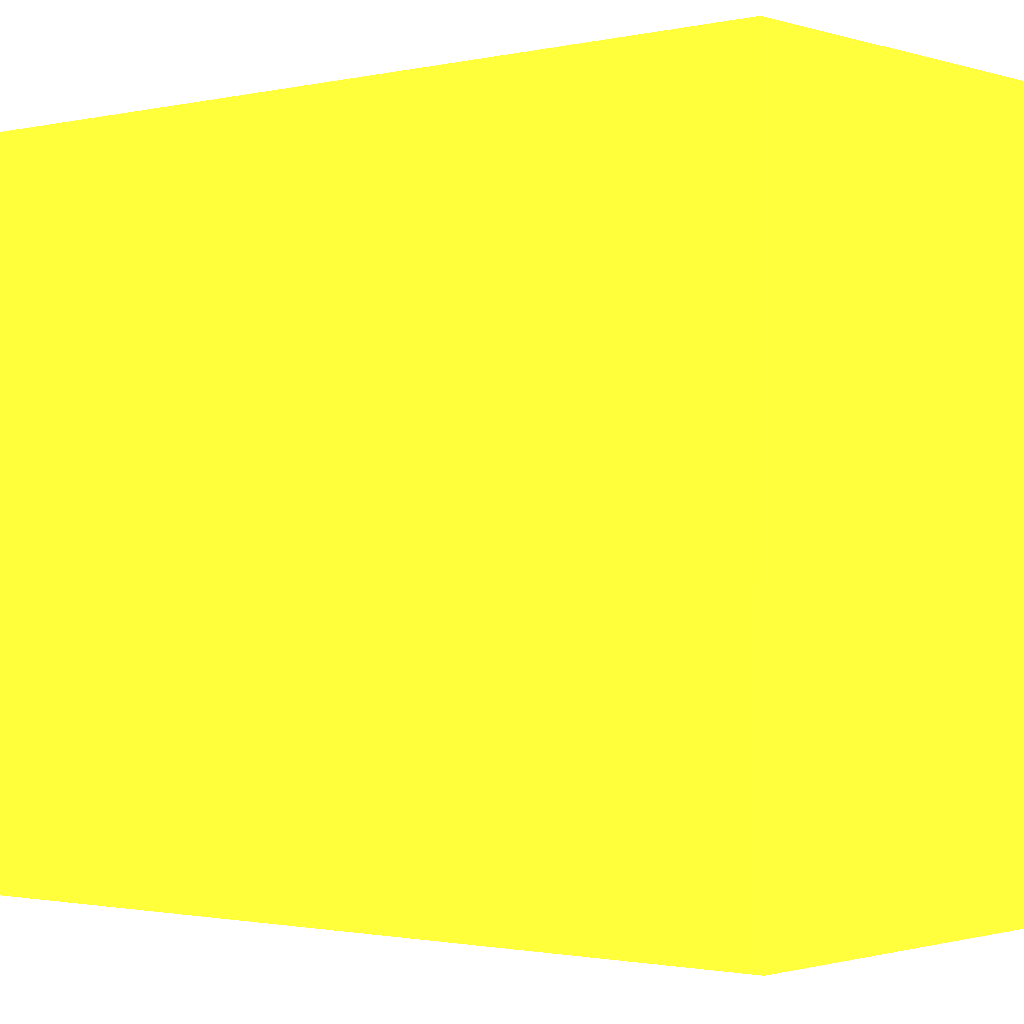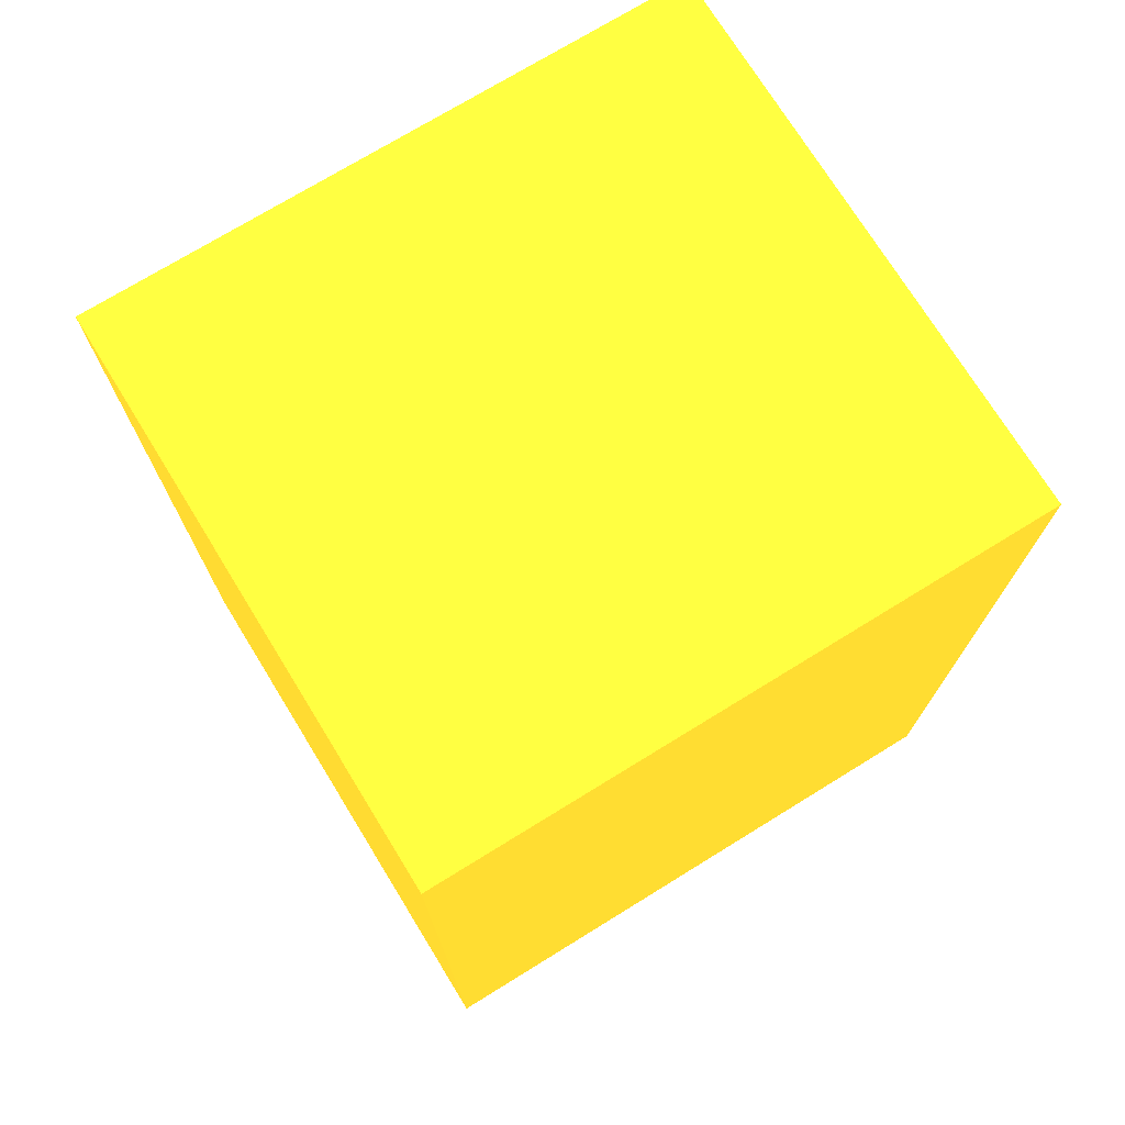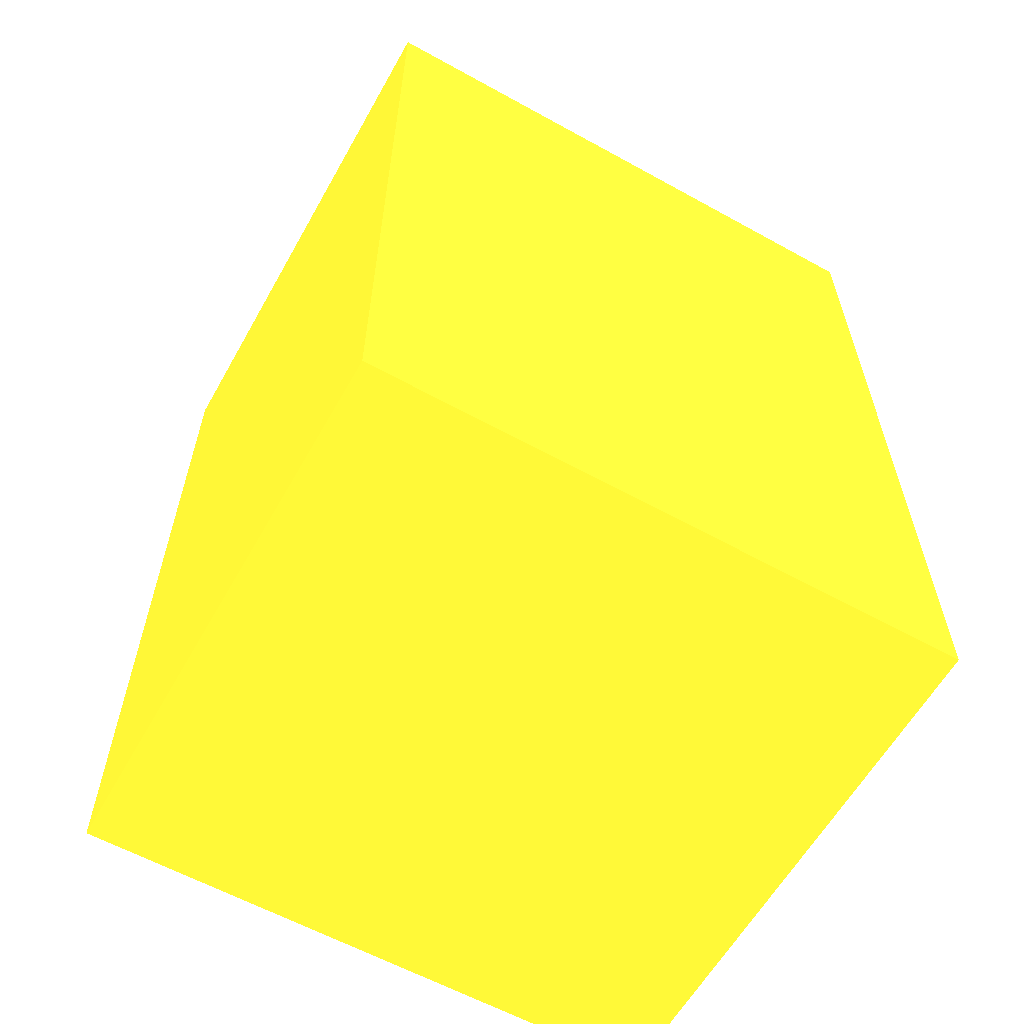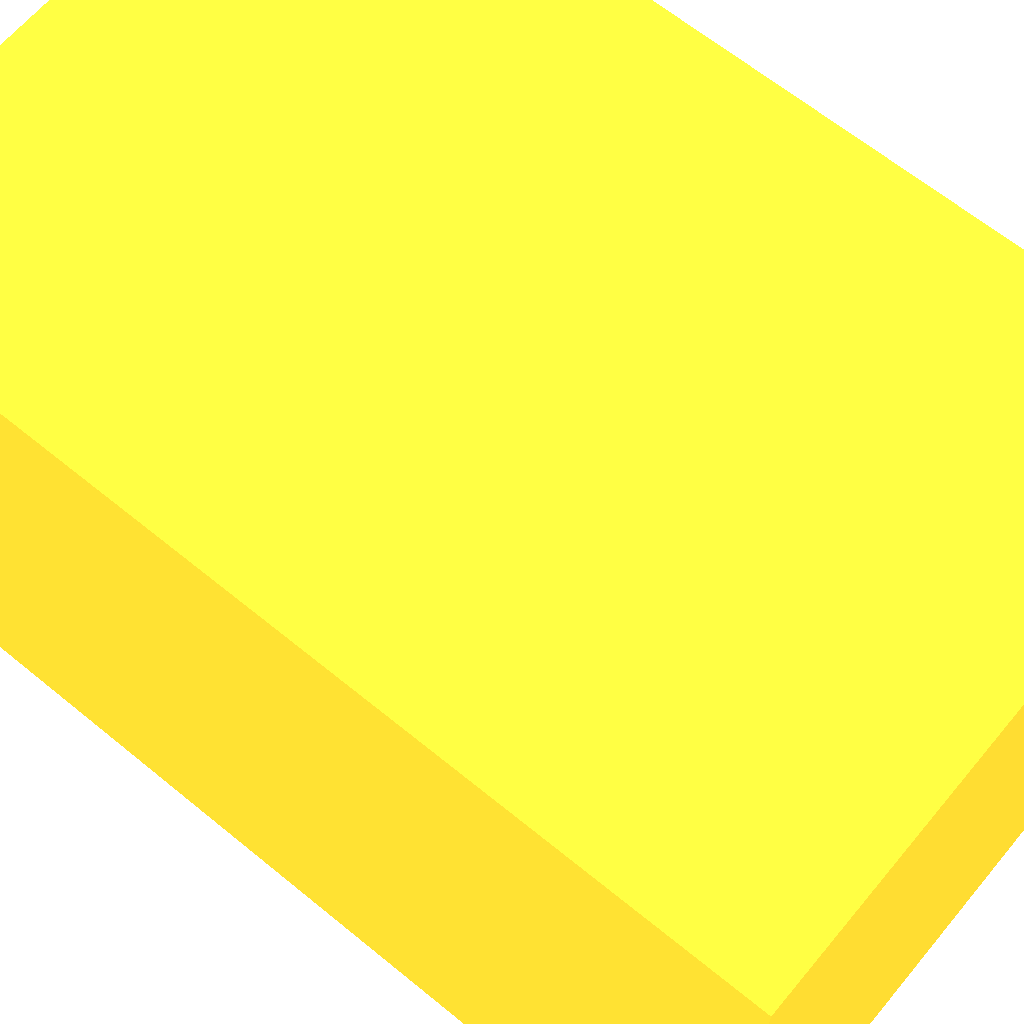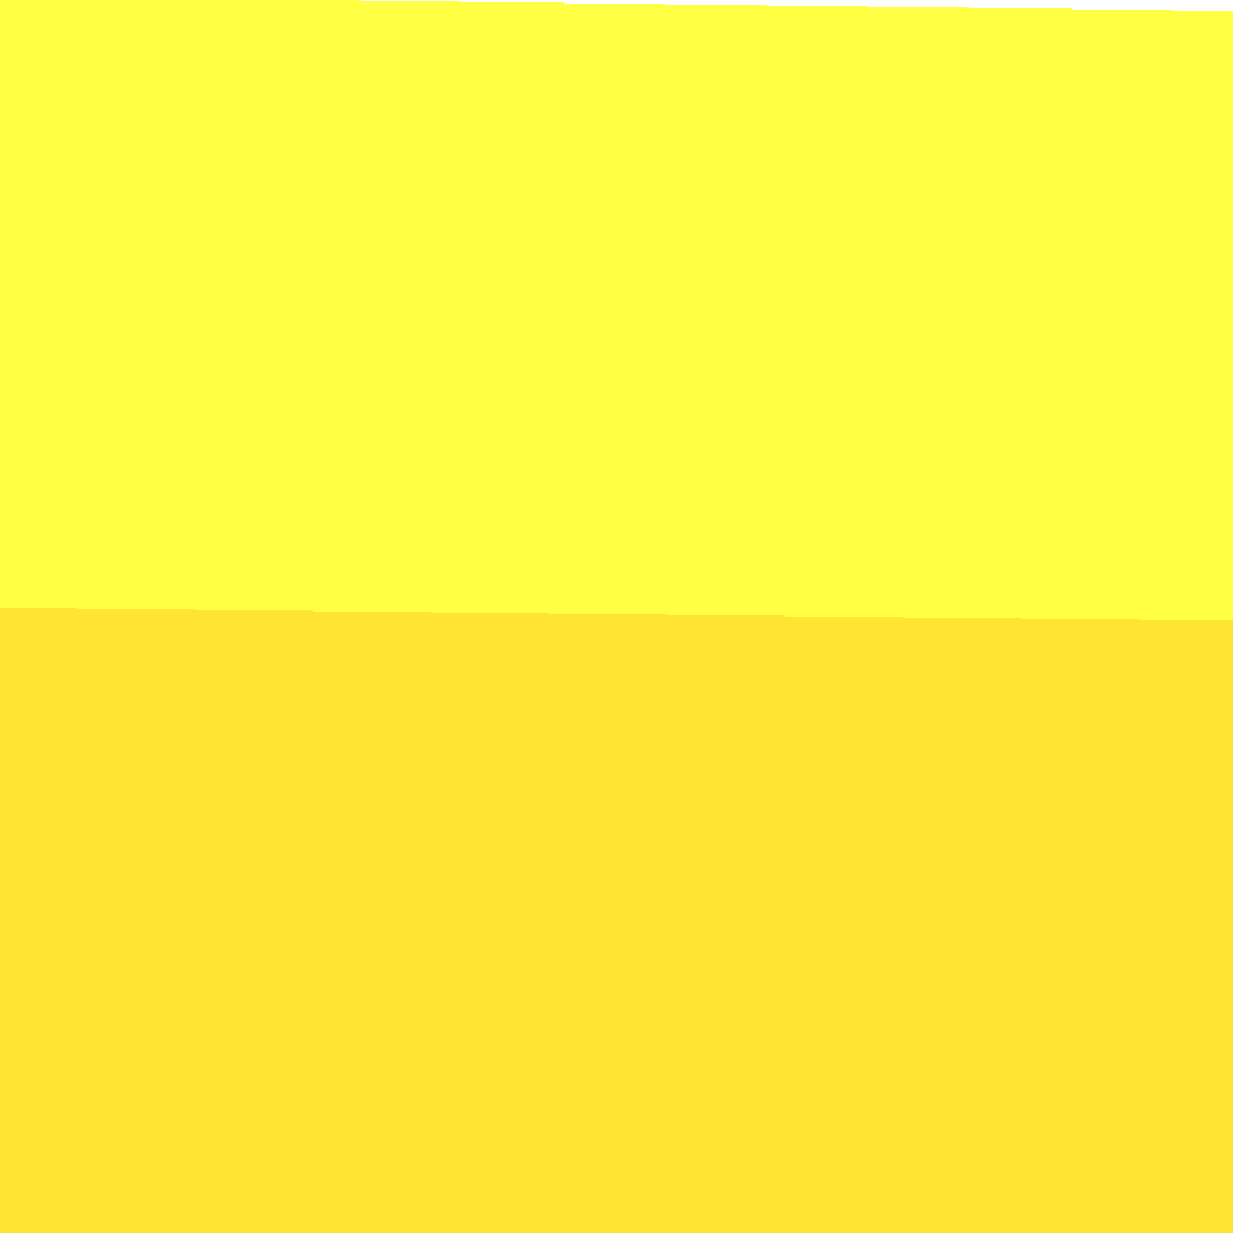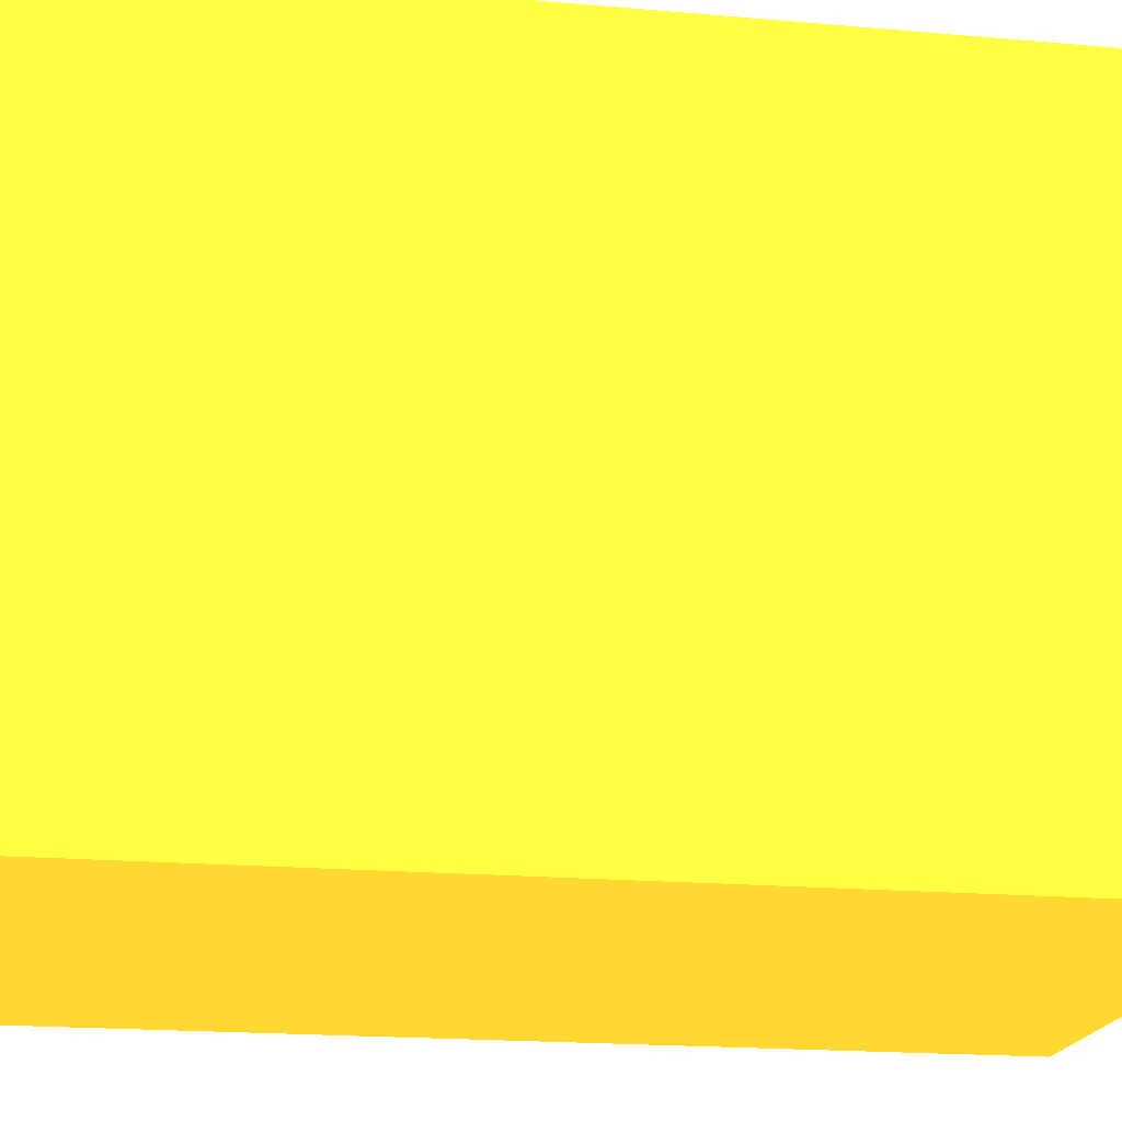
<metadata>
{"format":"obj","ext":"obj","renderer":"f3d","projection":"perspective","resolution":1024,"background":"white","views":[{"elev":-1.4,"azim":-49.7,"up":"+Y"},{"elev":73.6,"azim":-121.4,"up":"+Z"},{"elev":-60.7,"azim":-119.2,"up":"+Z"},{"elev":64.3,"azim":129.6,"up":"+Y"},{"elev":-46.9,"azim":89.2,"up":"+Y"},{"elev":-18.8,"azim":-99.5,"up":"+Y"}]}
</metadata>
<code>
v -4.789 -2.121 0.9 0.8634 0.6477 0.1439
v -4.219 -2.119 0.9 0.8634 0.6477 0.1439
v -4.791 -1.511 0.9 0.8634 0.6477 0.1439
v -4.221 -1.509 0.9 0.8634 0.6477 0.1439
v -4.789 -2.121 0 0.8634 0.6477 0.1439
v -4.219 -2.119 0 0.8634 0.6477 0.1439
v -4.791 -1.511 0 0.8634 0.6477 0.1439
v -4.221 -1.509 0 0.8634 0.6477 0.1439
f 1 2 3
f 2 4 3
f 1 3 5
f 3 7 5
f 1 5 2
f 5 6 2
f 2 6 4
f 6 8 4
f 4 8 7
f 7 3 4
f 6 7 8
f 6 5 7

</code>
